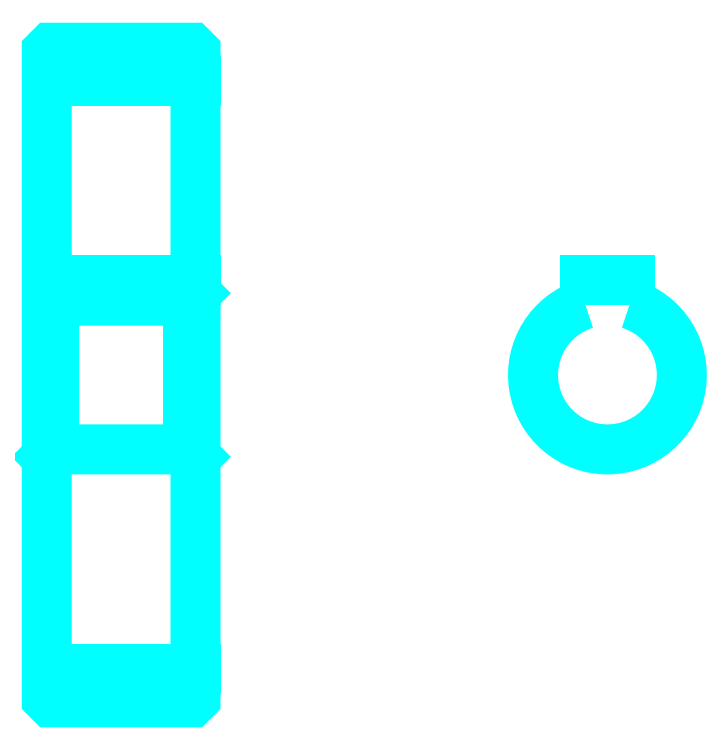
<metadata>
{"format":"dxf","ext":"dxf","renderer":"ezdxf+matplotlib","layout":"modelspace","background":"white","min_lineweight":24,"dpi":150}
</metadata>
<code>
0
SECTION
2
ENTITIES
0
LINE
8
0
10
80.61
20
114.9
30
0
11
100.6
21
114.9
31
0
0
LINE
8
0
10
80.61
20
35.85
30
0
11
100.6
21
35.85
31
0
0
LINE
8
0
10
100.6
20
86.35
30
0
11
99.61
21
85.35
31
0
0
LINE
8
0
10
100.6
20
64.35
30
0
11
99.61
21
65.35
31
0
0
LINE
8
0
10
80.61
20
64.35
30
0
11
81.61
21
65.35
31
0
0
POLYLINE
8
0
66
1
10
0
20
0
30
0
70
2
0
VERTEX
8
0
10
80.61
20
64.35
30
0
70
0
0
VERTEX
8
0
10
80.61
20
31.85
30
0
70
0
0
VERTEX
8
0
10
81.11
20
31.35
30
0
70
0
0
VERTEX
8
0
10
100.1
20
31.35
30
0
70
0
0
VERTEX
8
0
10
100.6
20
31.85
30
0
70
0
0
VERTEX
8
0
10
100.6
20
118.9
30
0
70
0
0
VERTEX
8
0
10
100.1
20
119.4
30
0
70
0
0
VERTEX
8
0
10
81.11
20
119.4
30
0
70
0
0
VERTEX
8
0
10
80.61
20
118.9
30
0
70
0
0
VERTEX
8
0
10
80.61
20
64.35
30
0
70
0
0
SEQEND
8
0
0
POLYLINE
8
0
66
1
10
0
20
0
30
0
70
2
0
VERTEX
8
0
10
80.61
20
86.35
30
0
70
0
0
VERTEX
8
0
10
81.61
20
85.35
30
0
70
0
0
VERTEX
8
0
10
81.61
20
65.35
30
0
70
0
0
VERTEX
8
0
10
99.61
20
65.35
30
0
70
0
0
VERTEX
8
0
10
99.61
20
85.35
30
0
70
0
0
VERTEX
8
0
10
81.61
20
85.35
30
0
70
0
0
SEQEND
8
0
0
ARC
8
0
10
156
20
75.35
30
0
40
10
50
107.5
51
72.54
0
POLYLINE
8
0
66
1
10
0
20
0
30
0
70
2
0
VERTEX
8
0
10
159
20
84.89
30
0
70
0
0
VERTEX
8
0
10
159
20
88.15
30
0
70
0
0
VERTEX
8
0
10
153
20
88.15
30
0
70
0
0
VERTEX
8
0
10
153
20
84.89
30
0
70
0
0
SEQEND
8
0
0
LINE
8
0
10
80.61
20
88.15
30
0
11
100.6
21
88.15
31
0
0
ENDSEC
0
EOF

</code>
